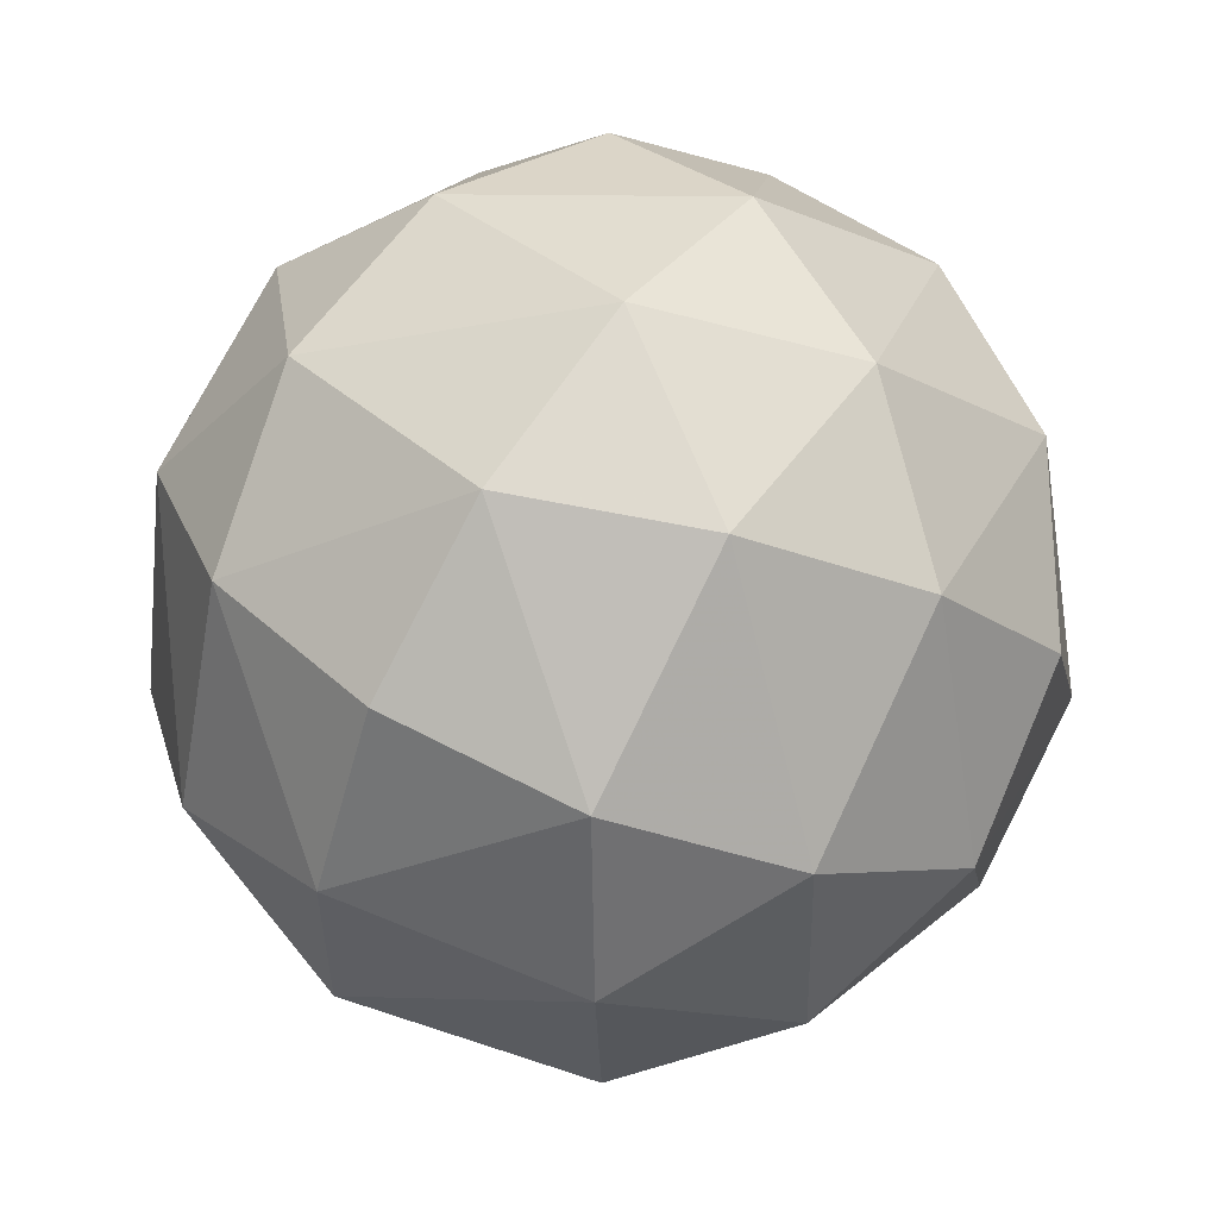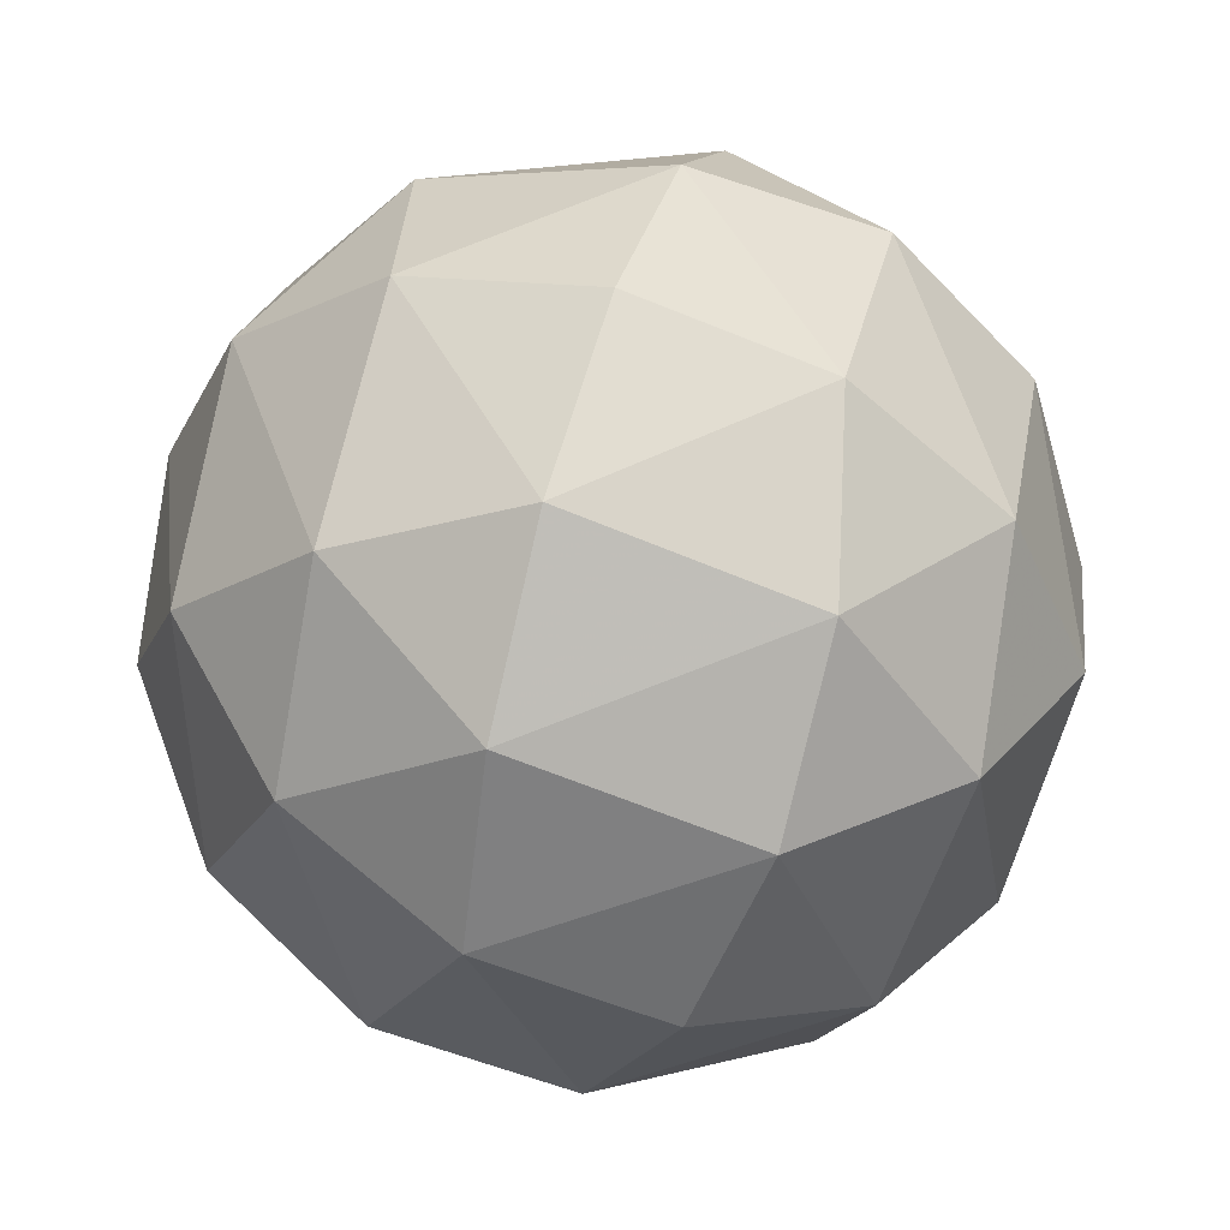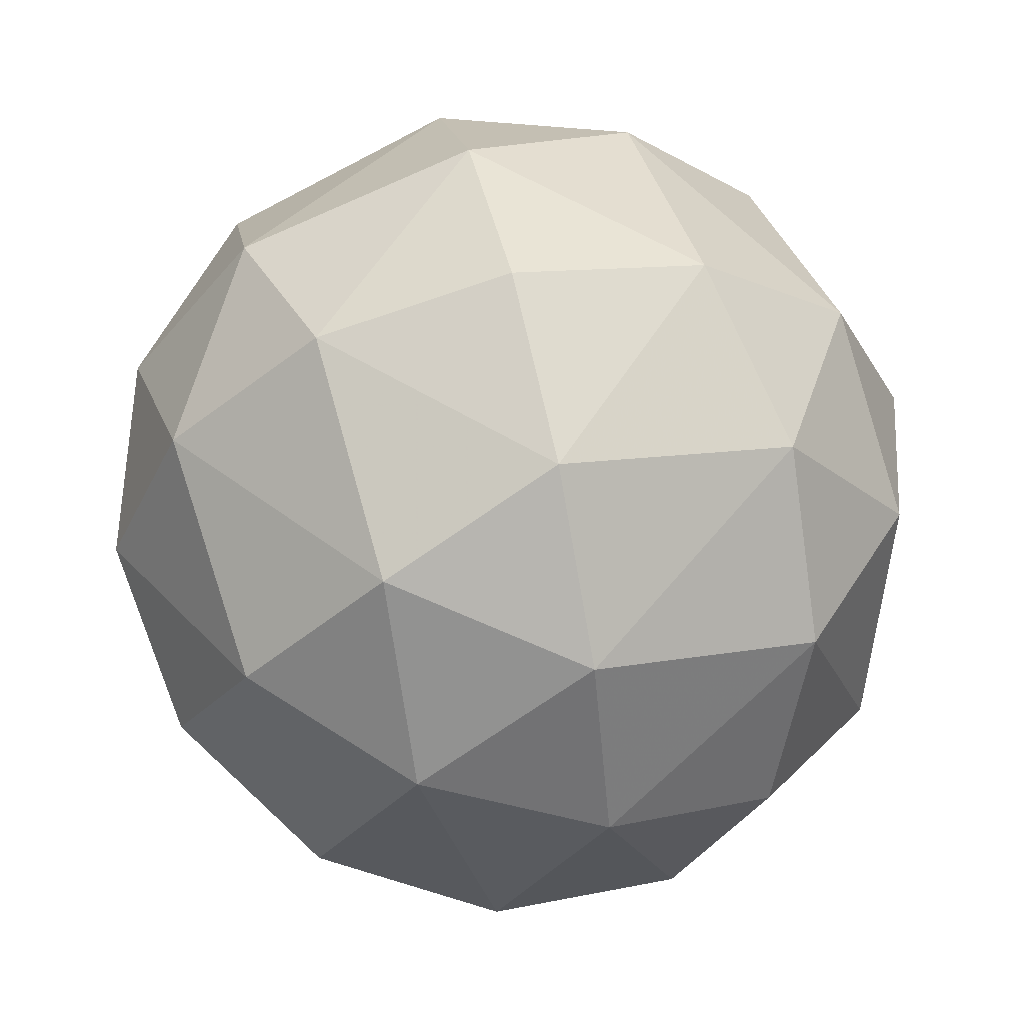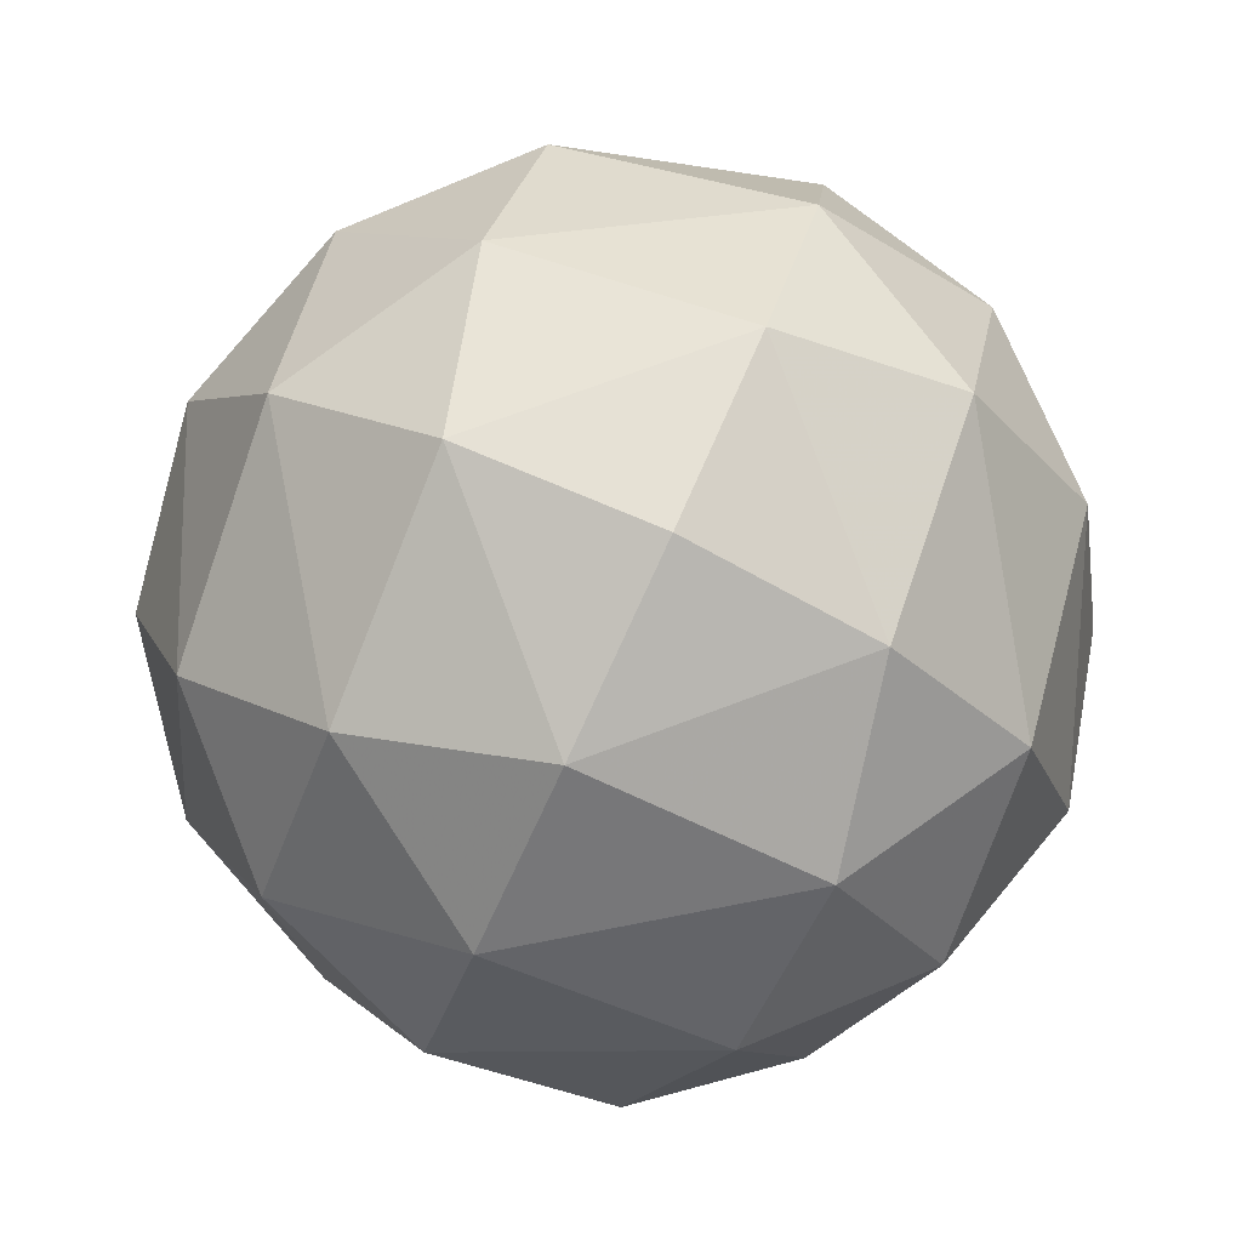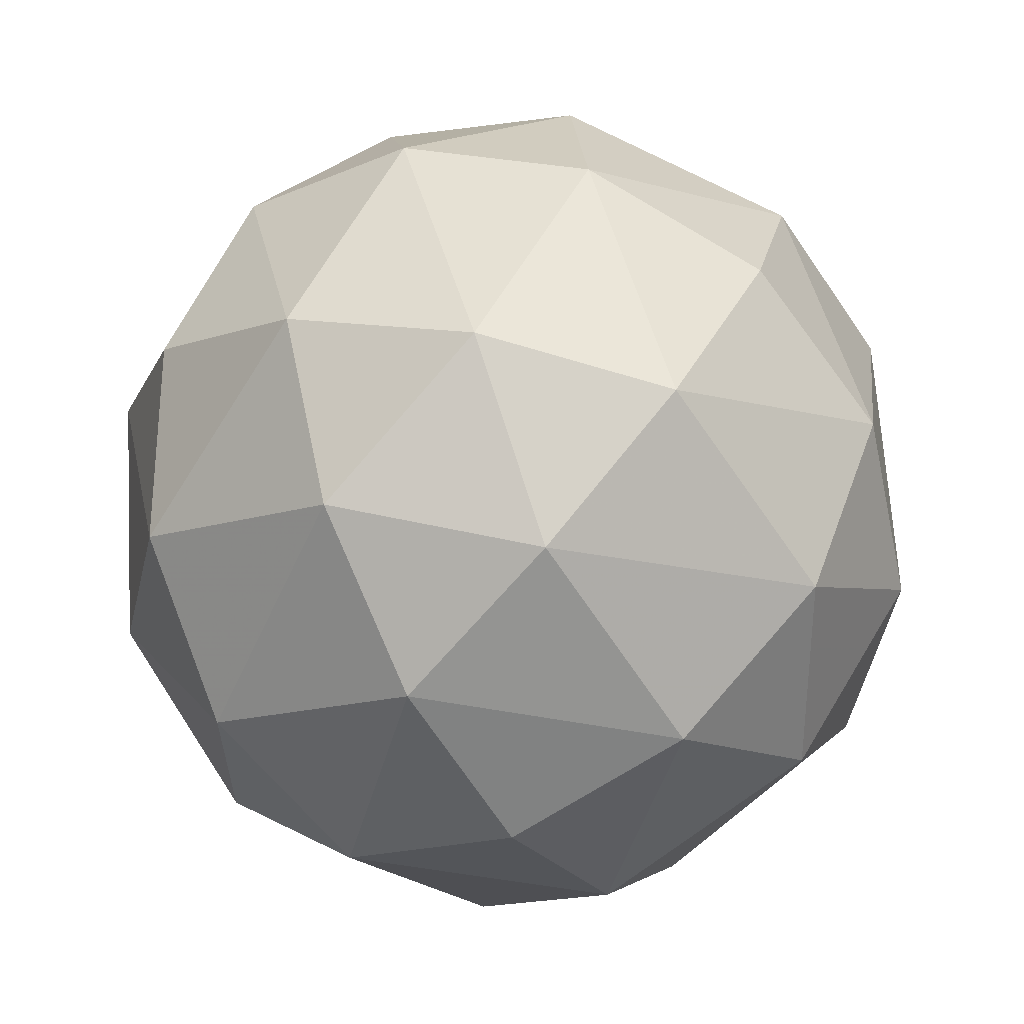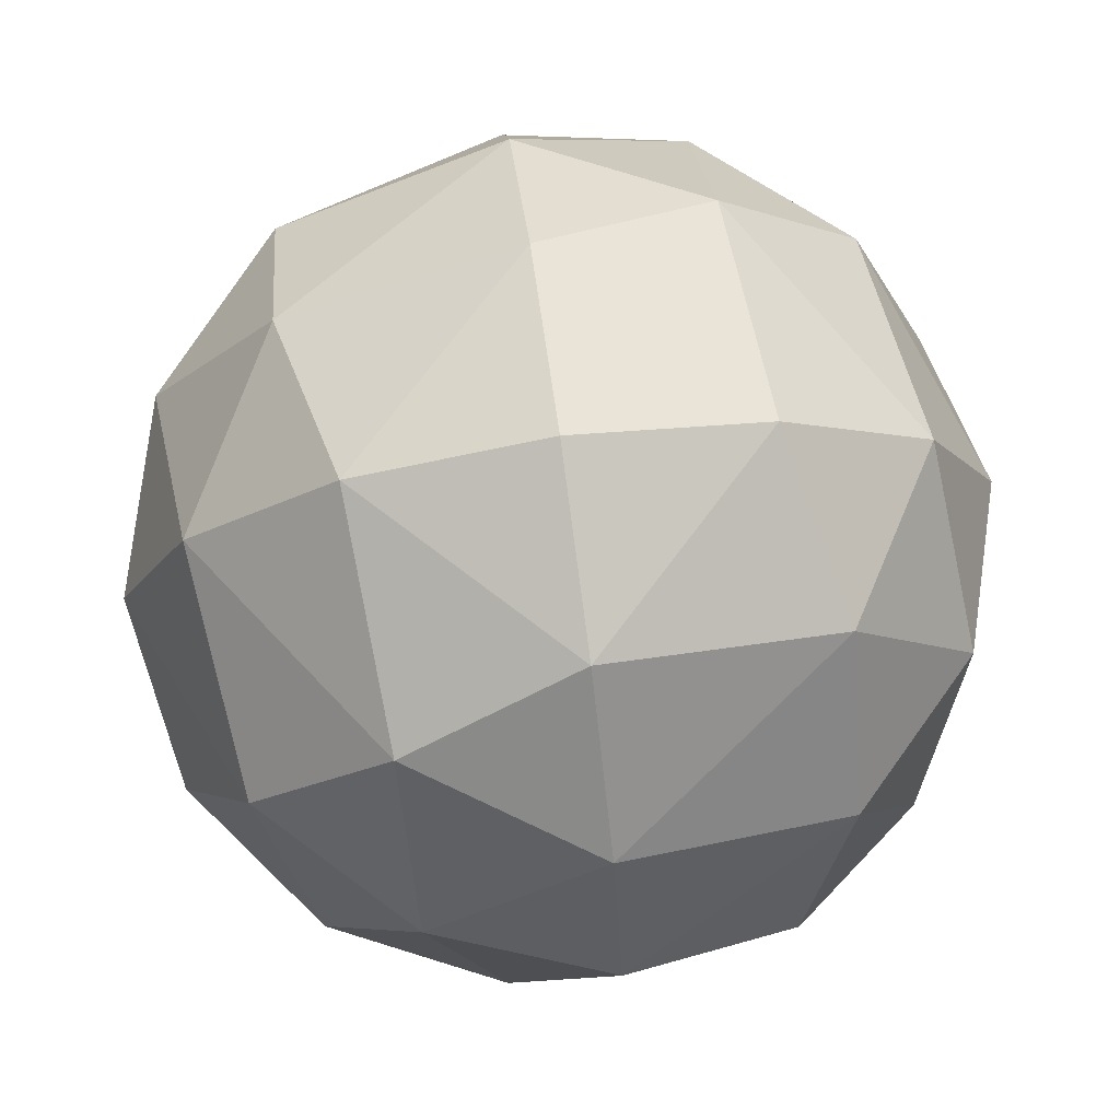
<metadata>
{"format":"obj","ext":"obj","renderer":"f3d","projection":"perspective","resolution":1024,"background":"white","views":[{"elev":11.7,"azim":116.3,"up":"+Z"},{"elev":52.7,"azim":82.5,"up":"+Y"},{"elev":58.2,"azim":142.6,"up":"+Y"},{"elev":-9.1,"azim":84.7,"up":"+Z"},{"elev":-42.4,"azim":145.3,"up":"+Y"},{"elev":75.8,"azim":-32.3,"up":"+Y"}]}
</metadata>
<code>
v 0 0 1
v 0.4059 -0.184 0.8952
v 0.7267 -0.3295 0.6028
v 0.6028 0.3295 0.7267
v 0.8952 0.184 0.4059
v 1 0 0
v 0.184 0.4059 0.8952
v 0.3295 0.7267 0.6028
v -0.3295 0.6028 0.7267
v -0.184 0.8952 0.4059
v 0 1 0
v -0.4059 0.184 0.8952
v -0.7267 0.3295 0.6028
v -0.6028 -0.3295 0.7267
v -0.8952 -0.184 0.4059
v -1 0 0
v -0.184 -0.4059 0.8952
v -0.3295 -0.7267 0.6028
v 0.3295 -0.6028 0.7267
v 0.184 -0.8952 0.4059
v 0 -1 0
v -0.184 -0.8952 -0.4059
v -0.3295 -0.6028 -0.7267
v 0.3295 -0.7267 -0.6028
v 0.184 -0.4059 -0.8952
v 0 0 -1
v 0.4059 -0.8952 -0.184
v 0.7267 -0.6028 -0.3295
v 0.6028 -0.7267 0.3295
v 0.8952 -0.4059 0.184
v 0.8952 -0.184 -0.4059
v 0.6028 -0.3295 -0.7267
v 0.7267 0.3295 -0.6028
v 0.4059 0.184 -0.8952
v 0.8952 0.4059 -0.184
v 0.6028 0.7267 -0.3295
v 0.7267 0.6028 0.3295
v 0.4059 0.8952 0.184
v 0.184 0.8952 -0.4059
v 0.3295 0.6028 -0.7267
v -0.3295 0.7267 -0.6028
v -0.184 0.4059 -0.8952
v -0.4059 0.8952 -0.184
v -0.7267 0.6028 -0.3295
v -0.6028 0.7267 0.3295
v -0.8952 0.4059 0.184
v -0.8952 0.184 -0.4059
v -0.6028 0.3295 -0.7267
v -0.7267 -0.3295 -0.6028
v -0.4059 -0.184 -0.8952
v -0.8952 -0.4059 -0.184
v -0.6028 -0.7267 -0.3295
v -0.7267 -0.6028 0.3295
v -0.4059 -0.8952 0.184
f 1 2 7
f 2 3 4
f 3 30 5
f 2 4 7
f 3 5 4
f 30 6 5
f 7 4 8
f 4 5 37
f 4 37 8
f 8 37 38
f 1 7 12
f 7 8 9
f 8 38 10
f 7 9 12
f 8 10 9
f 38 11 10
f 12 9 13
f 9 10 45
f 9 45 13
f 13 45 46
f 1 12 17
f 12 13 14
f 13 46 15
f 12 14 17
f 13 15 14
f 46 16 15
f 17 14 18
f 14 15 53
f 14 53 18
f 18 53 54
f 1 17 2
f 17 18 19
f 18 54 20
f 17 19 2
f 18 20 19
f 54 21 20
f 2 19 3
f 19 20 29
f 19 29 3
f 3 29 30
f 21 22 27
f 22 23 24
f 23 50 25
f 22 24 27
f 23 25 24
f 50 26 25
f 27 24 28
f 24 25 32
f 24 32 28
f 28 32 31
f 21 27 20
f 27 28 29
f 28 31 30
f 27 29 20
f 28 30 29
f 31 6 30
f 6 31 35
f 31 32 33
f 32 25 34
f 31 33 35
f 32 34 33
f 25 26 34
f 35 33 36
f 33 34 40
f 33 40 36
f 36 40 39
f 6 35 5
f 35 36 37
f 36 39 38
f 35 37 5
f 36 38 37
f 39 11 38
f 11 39 43
f 39 40 41
f 40 34 42
f 39 41 43
f 40 42 41
f 34 26 42
f 43 41 44
f 41 42 48
f 41 48 44
f 44 48 47
f 11 43 10
f 43 44 45
f 44 47 46
f 43 45 10
f 44 46 45
f 47 16 46
f 16 47 51
f 47 48 49
f 48 42 50
f 47 49 51
f 48 50 49
f 42 26 50
f 51 49 52
f 49 50 23
f 49 23 52
f 52 23 22
f 16 51 15
f 51 52 53
f 52 22 54
f 51 53 15
f 52 54 53
f 22 21 54

</code>
